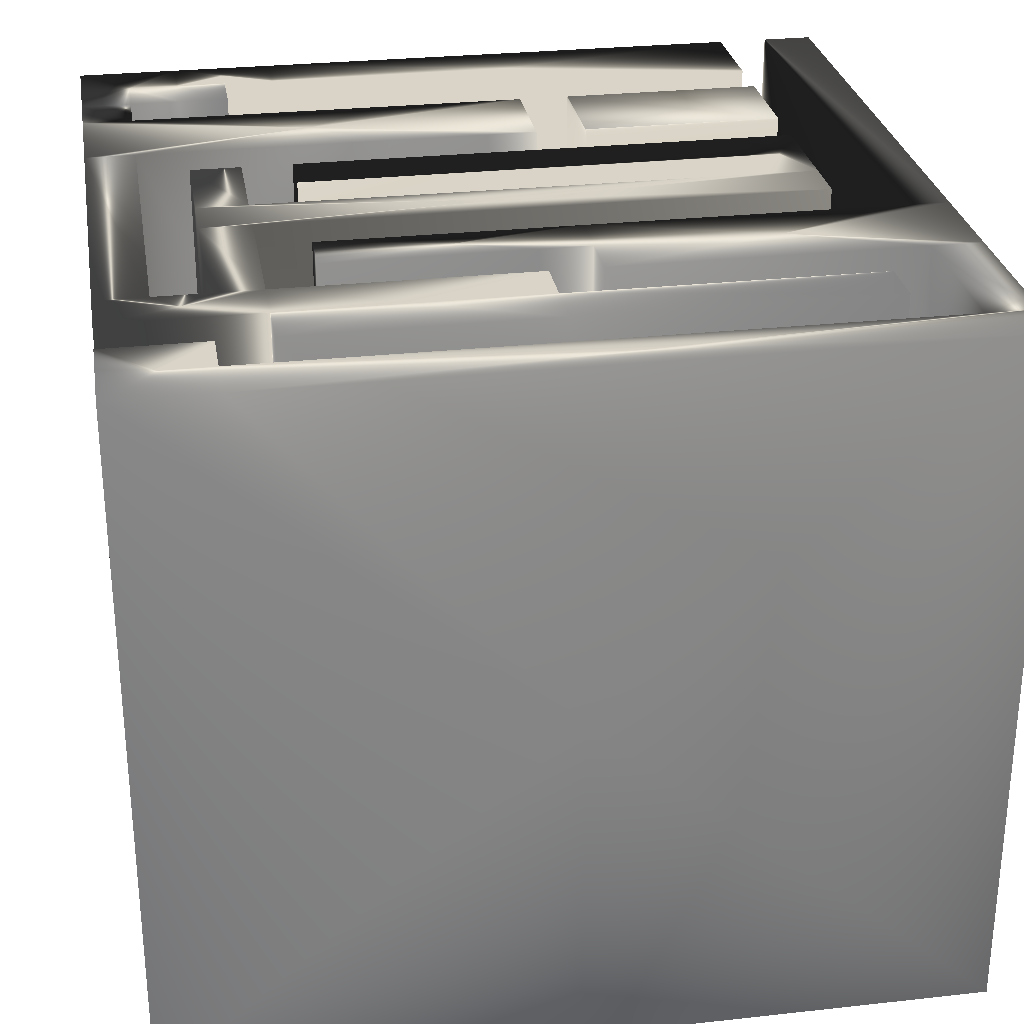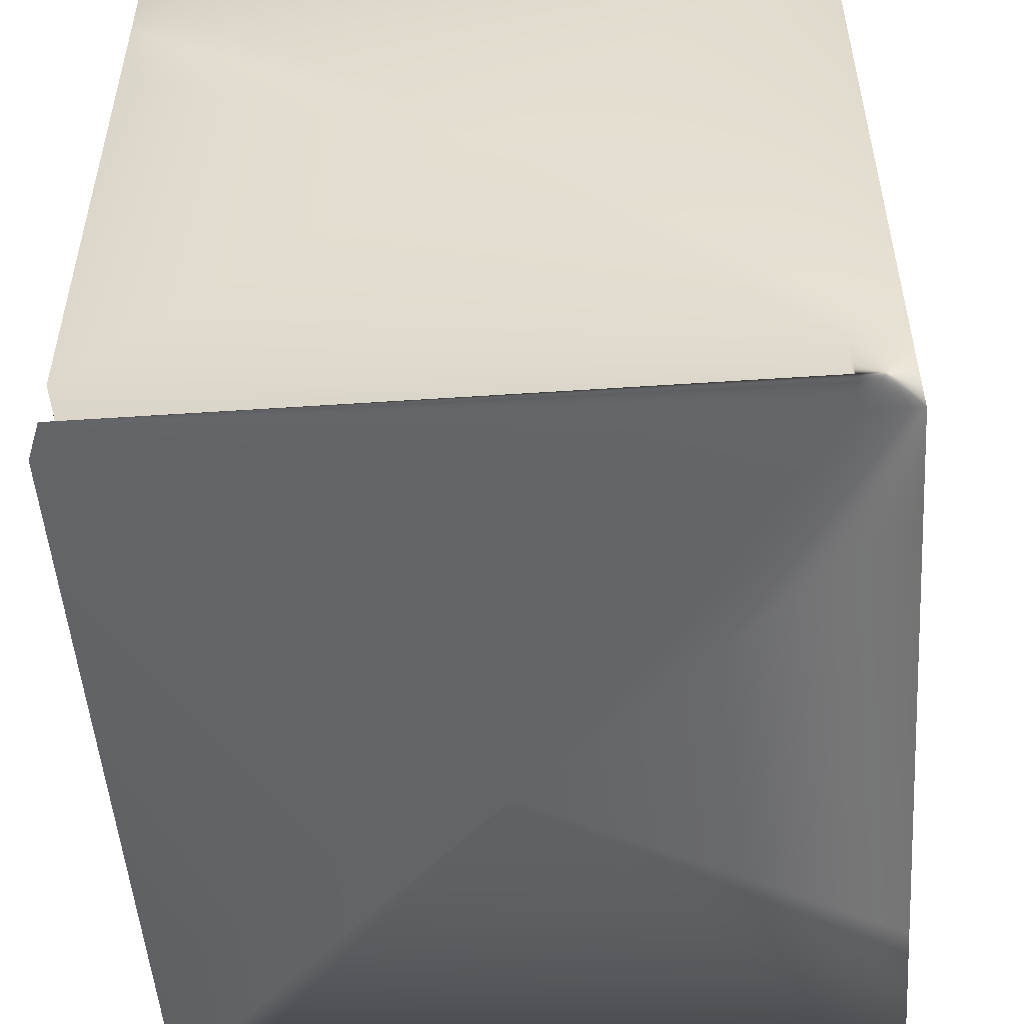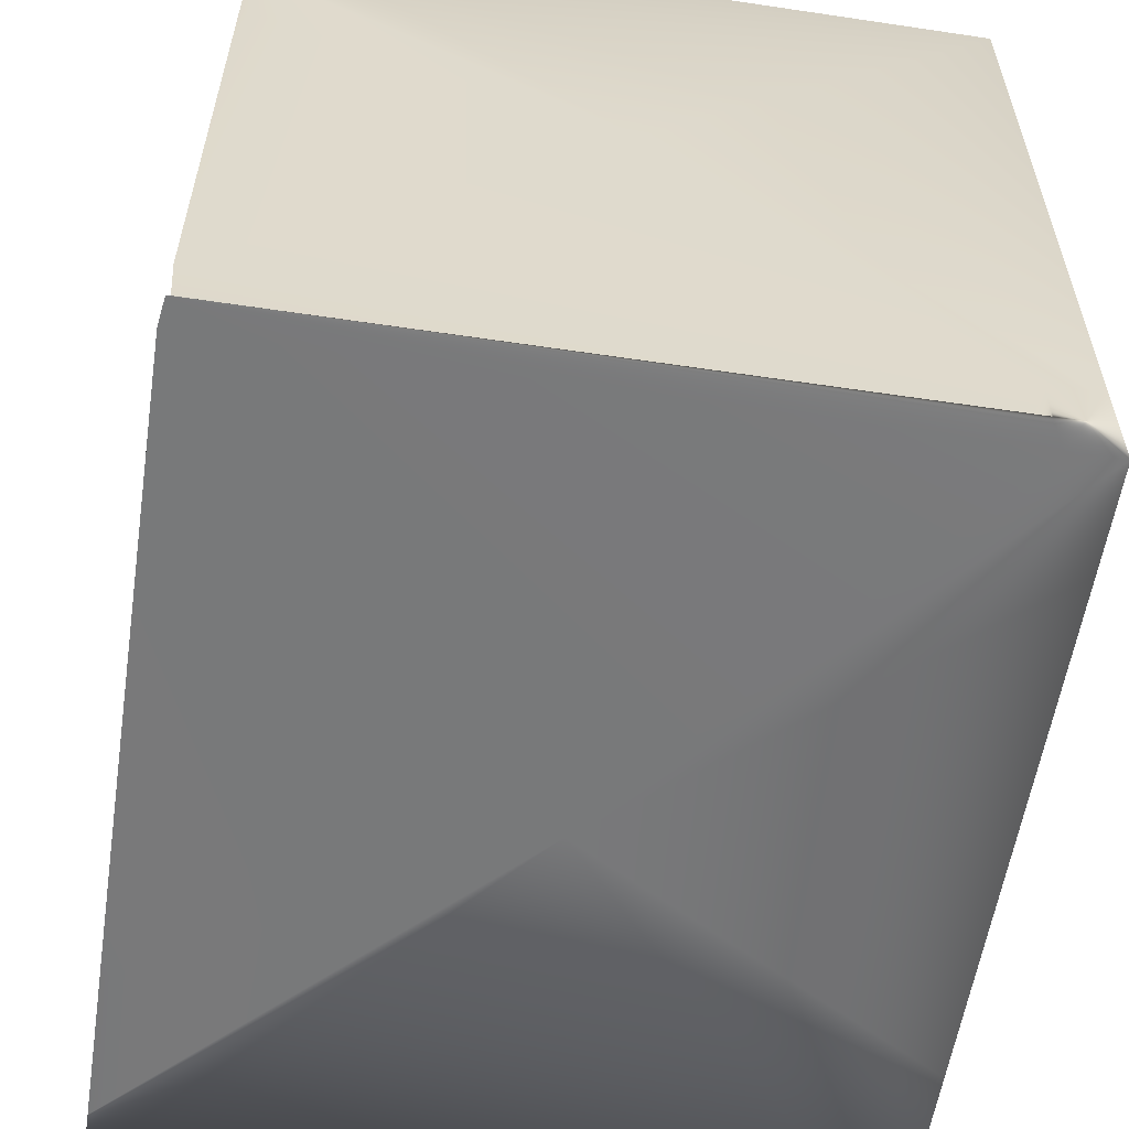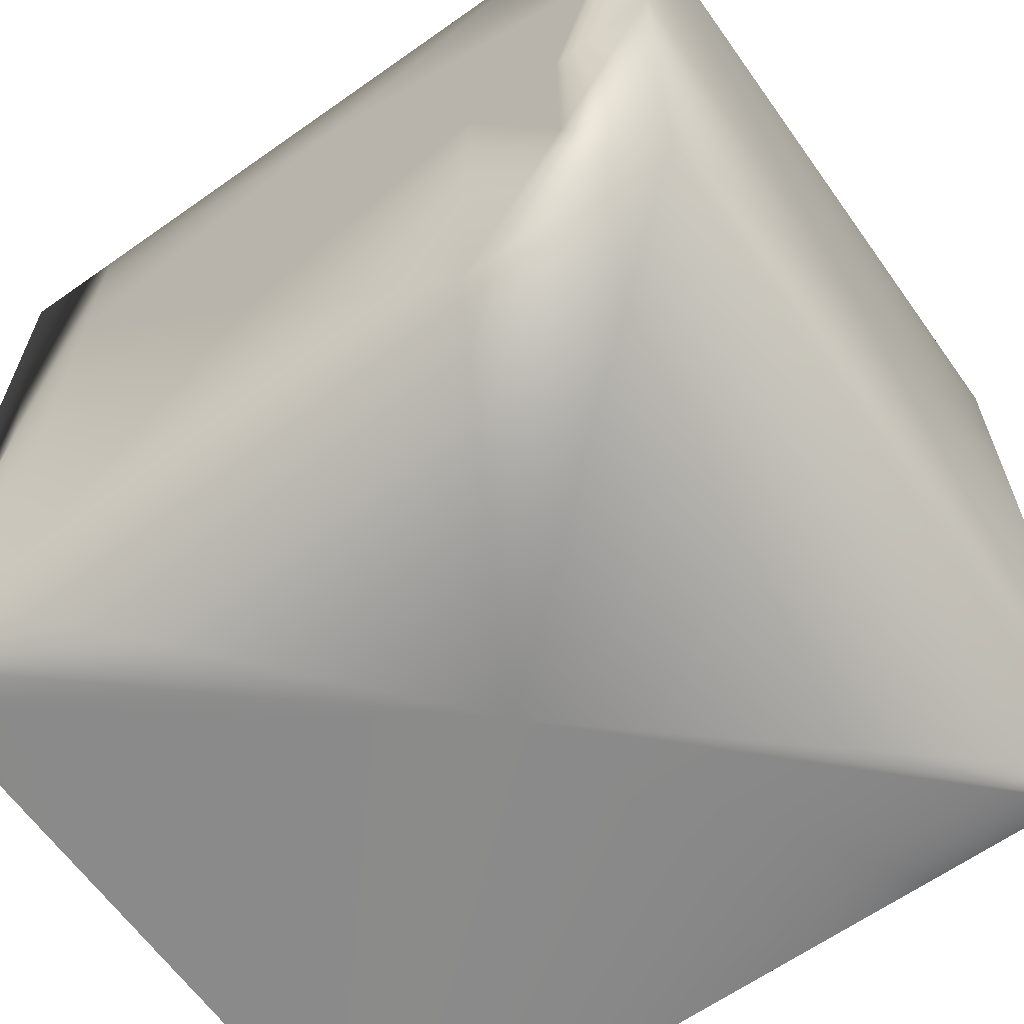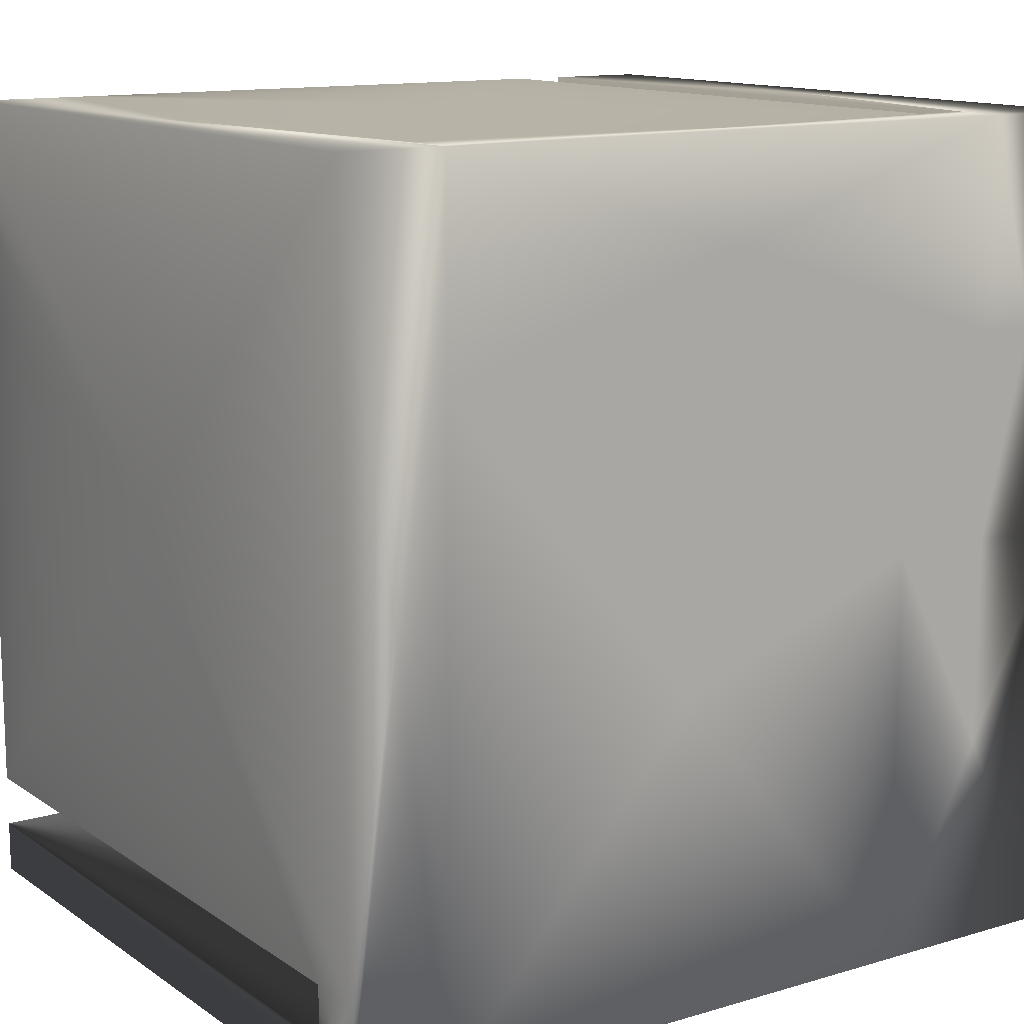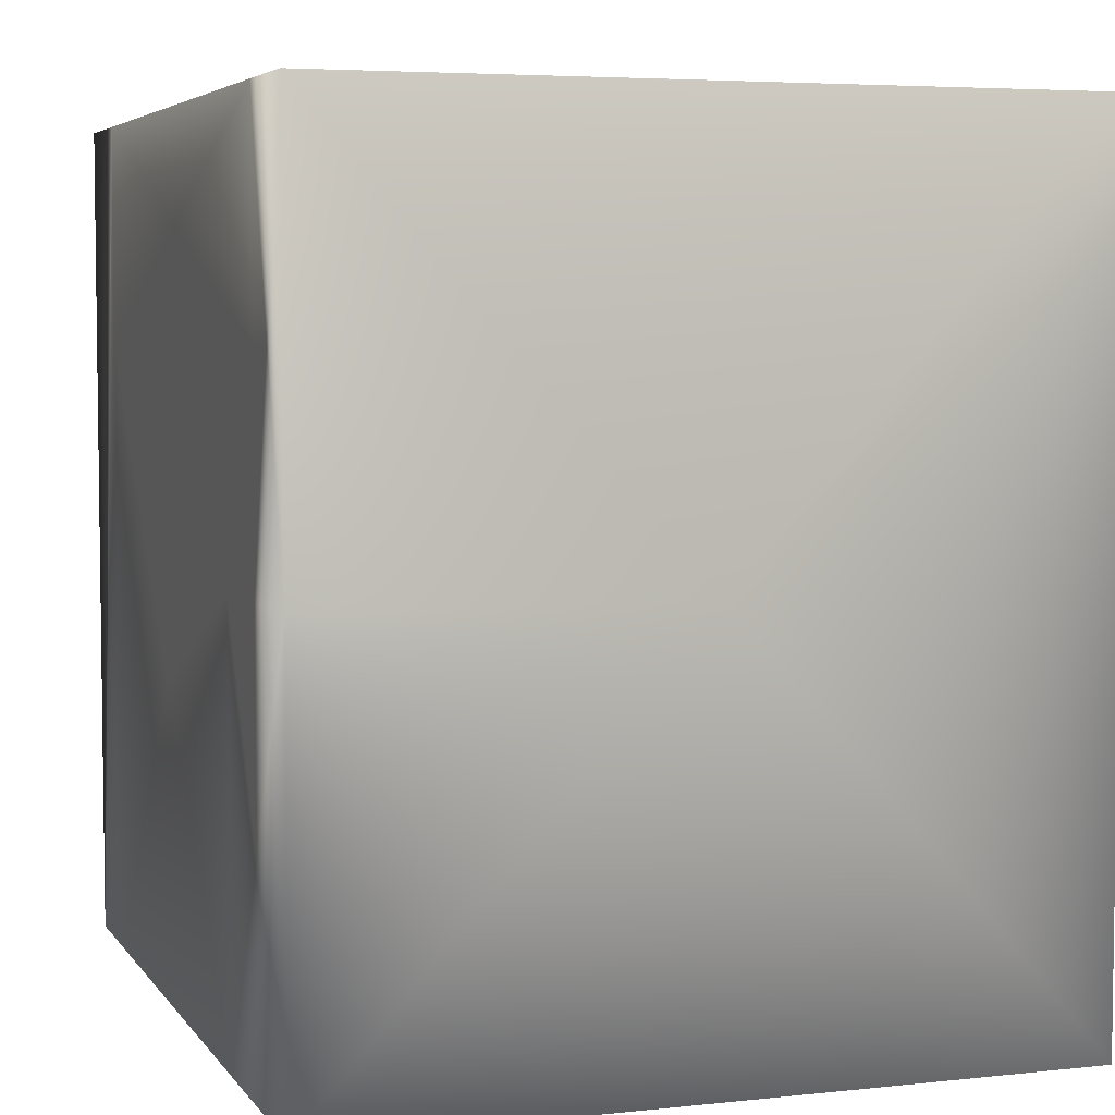
<metadata>
{"format":"obj","ext":"obj","renderer":"f3d","projection":"perspective","resolution":1024,"background":"white","views":[{"elev":28.6,"azim":-99.4,"up":"+Z"},{"elev":-51.2,"azim":94.2,"up":"+Y"},{"elev":-57.7,"azim":81.2,"up":"+Y"},{"elev":-63.7,"azim":-144.5,"up":"+Y"},{"elev":12.9,"azim":145.9,"up":"+Y"},{"elev":5.0,"azim":-108.9,"up":"+Y"}]}
</metadata>
<code>
v 160 320 64
v 160 320 96
v 192 320 96
v 192 320 64
v 64 64 32
v 64 64 448
v 96 64 448
v 96 64 32
v 96 256 32
v 96 256 448
v 128 256 448
v 128 256 32
v 32 448 32
v 32 448 448
v 64 448 448
v 64 448 32
v 128 416 32
v 128 416 448
v 224 416 448
v 224 416 32
v 352 384 64
v 352 384 96
v 416 384 96
v 416 384 64
v 224 64 32
v 224 64 448
v 320 64 448
v 320 64 32
v 352 64 32
v 352 64 448
v 416 64 448
v 416 64 32
v 448 64 32
v 448 64 448
v 512 64 448
v 512 64 32
v 352 224 32
v 352 224 448
v 416 224 448
v 416 224 32
v 256 416 32
v 256 416 448
v 320 416 448
v 320 416 32
v 128 480 32
v 128 480 448
v 352 480 448
v 352 480 32
v 416 480 32
v 416 480 448
v 448 480 448
v 448 480 32
v 448 416 32
v 448 416 448
v 480 416 448
v 480 416 32
v 0 0 0
v 0 0 448
v 512 0 448
v 512 0 0
v 128 0 0
v 128 256 0
v 0 256 0
v 160 256 96
v 192 256 96
v 352 320 96
v 416 320 96
v 64 384 0
v 448 384 0
v 448 512 0
v 64 512 0
v 448 0 0
v 128 384 0
v 64 256 0
v 0 512 0
v 512 512 0
v 160 256 32
v 160 384 32
v 160 384 64
v 160 256 64
v 160 384 96
v 128 32 32
v 128 224 32
v 128 224 448
v 128 32 448
v 160 224 32
v 160 256 448
v 160 224 448
v 64 416 32
v 64 416 448
v 96 416 32
v 96 512 32
v 96 512 448
v 96 416 448
v 160 384 448
v 352 256 32
v 352 480 64
v 352 256 64
v 352 480 96
v 352 192 32
v 352 192 448
v 352 256 448
v 288 96 32
v 288 384 32
v 288 384 448
v 288 96 448
v 352 320 64
v 352 320 448
v 448 384 32
v 448 384 448
v 480 384 32
v 480 384 448
v 0 512 448
v 192 256 64
v 32 32 32
v 32 32 448
v 192 384 32
v 192 384 448
v 416 320 64
v 448 512 32
v 64 512 32
v 256 96 32
v 256 96 448
v 192 32 32
v 512 32 32
v 512 32 448
v 192 32 448
v 416 192 32
v 416 192 448
v 320 384 32
v 320 384 448
v 128 448 32
v 320 448 32
v 320 448 448
v 128 448 448
v 448 512 448
v 64 512 448
v 512 512 448
v 64 32 32
v 128 64 32
v 160 416 32
v 192 416 32
v 192 64 32
v 32 0 448
v 128 0 448
v 64 256 448
v 0 448 448
v 128 512 448
v 192 224 448
v 224 448 448
v 256 448 448
v 256 64 448
v 288 416 32
v 320 480 32
v 320 96 448
v 192 0 448
v 352 512 448
v 416 512 448
v 448 448 448
v 480 448 448
v 512 448 448
v 512 384 448
v 192 256 32
v 192 384 64
v 192 384 96
v 192 256 448
v 512 0 32
v 512 64 0
v 416 256 32
v 416 256 64
v 416 480 64
v 416 480 96
v 416 256 448
v 416 320 448
v 176 416 240
v 272 64 240
v 288 416 240
v 240 480 240
v 432 480 240
v 256 0 224
v 64 128 0
v 256 448 0
v 288 192 0
v 32 384 0
v 480 256 0
v 160 320 48
v 128 128 240
v 160 240 240
v 64 240 240
v 160 320 272
v 352 368 48
v 352 240 240
v 352 288 256
v 352 400 272
v 448 448 240
v 0 256 224
v 80 32 240
v 176 384 240
v 256 512 16
v 224 448 240
v 272 512 240
v 32 512 224
v 480 512 224
v 96 48 32
v 112 160 32
v 48 240 32
v 80 464 32
v 144 320 32
v 208 240 32
v 16 224 448
v 112 464 448
v 176 304 448
v 240 256 448
v 352 48 32
v 272 256 32
v 336 272 32
v 432 272 32
v 288 80 448
v 384 368 448
v 496 416 448
v 160 112 448
v 96 336 448
v 32 480 448
v 480 224 448
v 480 480 448
v 192 320 48
v 192 144 240
v 192 320 272
v 512 32 16
v 416 368 48
v 416 240 240
v 320 224 240
v 416 288 256
v 416 400 272
v 512 288 224
f 1 4 3
f 1 3 2
f 5 8 7
f 5 7 6
f 9 12 11
f 9 11 10
f 13 16 15
f 13 15 14
f 17 175 18
f 18 175 19
f 19 175 20
f 20 175 142
f 142 175 141
f 141 175 17
f 21 24 23
f 21 23 22
f 25 176 26
f 26 176 152
f 152 176 27
f 27 176 28
f 28 176 25
f 29 32 31
f 29 31 30
f 33 36 35
f 33 35 34
f 37 40 39
f 37 39 38
f 41 177 42
f 42 177 43
f 43 177 44
f 44 177 153
f 153 177 41
f 45 178 46
f 46 178 47
f 47 178 99
f 99 178 97
f 97 178 48
f 48 178 154
f 154 178 45
f 49 179 171
f 171 179 172
f 172 179 50
f 50 179 51
f 51 179 52
f 52 179 49
f 53 56 55
f 53 55 54
f 57 180 58
f 58 180 144
f 144 180 145
f 145 180 156
f 156 180 59
f 59 180 167
f 167 180 60
f 60 180 72
f 72 180 61
f 61 180 57
f 57 181 61
f 61 181 62
f 62 181 74
f 74 181 63
f 63 181 57
f 64 2 3
f 64 3 65
f 66 22 23
f 66 23 67
f 68 182 73
f 73 182 69
f 69 182 70
f 70 182 71
f 71 182 68
f 61 183 72
f 72 183 69
f 69 183 73
f 73 183 62
f 62 183 61
f 74 68 73
f 74 73 62
f 63 184 74
f 74 184 68
f 68 184 71
f 71 184 75
f 75 184 63
f 72 185 60
f 60 185 168
f 168 185 76
f 76 185 70
f 70 185 69
f 69 185 72
f 77 186 78
f 78 186 79
f 79 186 1
f 1 186 80
f 80 186 77
f 1 2 81
f 1 81 79
f 82 187 140
f 140 187 83
f 83 187 84
f 84 187 85
f 85 187 82
f 86 188 77
f 77 188 80
f 80 188 64
f 64 188 87
f 87 188 88
f 88 188 86
f 5 189 89
f 89 189 90
f 90 189 146
f 146 189 6
f 6 189 5
f 91 94 93
f 91 93 92
f 64 190 2
f 2 190 81
f 81 190 95
f 95 190 87
f 87 190 64
f 25 26 19
f 25 19 20
f 96 191 48
f 48 191 97
f 97 191 21
f 21 191 107
f 107 191 98
f 98 191 96
f 21 22 99
f 21 99 97
f 29 30 101
f 29 101 100
f 37 192 96
f 96 192 98
f 98 192 102
f 102 192 38
f 38 192 37
f 103 106 105
f 103 105 104
f 98 193 107
f 107 193 66
f 66 193 108
f 108 193 102
f 102 193 98
f 66 194 22
f 22 194 99
f 99 194 47
f 47 194 108
f 108 194 66
f 33 34 110
f 33 110 109
f 111 112 55
f 111 55 56
f 53 195 52
f 52 195 51
f 51 195 159
f 159 195 54
f 54 195 53
f 57 196 63
f 63 196 75
f 75 196 113
f 113 196 147
f 147 196 58
f 58 196 57
f 80 64 65
f 80 65 114
f 115 197 139
f 139 197 82
f 82 197 85
f 85 197 116
f 116 197 115
f 83 84 88
f 83 88 86
f 89 90 94
f 89 94 91
f 78 198 117
f 117 198 164
f 164 198 165
f 165 198 118
f 118 198 95
f 95 198 81
f 81 198 79
f 79 198 78
f 107 66 67
f 107 67 119
f 71 199 70
f 70 199 120
f 120 199 92
f 92 199 121
f 121 199 71
f 122 123 106
f 122 106 103
f 124 127 126
f 124 126 125
f 100 101 129
f 100 129 128
f 104 105 131
f 104 131 130
f 132 200 133
f 133 200 134
f 134 200 151
f 151 200 150
f 150 200 135
f 135 200 132
f 109 110 112
f 109 112 111
f 92 201 120
f 120 201 136
f 136 201 158
f 158 201 157
f 157 201 148
f 148 201 93
f 93 201 92
f 75 202 71
f 71 202 121
f 121 202 137
f 137 202 113
f 113 202 75
f 70 203 76
f 76 203 138
f 138 203 136
f 136 203 120
f 120 203 70
f 139 204 5
f 5 204 8
f 8 204 140
f 140 204 82
f 82 204 139
f 8 205 9
f 9 205 12
f 12 205 83
f 83 205 140
f 140 205 8
f 115 206 13
f 13 206 16
f 16 206 89
f 89 206 5
f 5 206 139
f 139 206 115
f 89 207 16
f 16 207 121
f 121 207 92
f 92 207 91
f 91 207 89
f 80 114 4
f 80 4 1
f 83 208 12
f 12 208 17
f 17 208 141
f 141 208 78
f 78 208 77
f 77 208 86
f 86 208 83
f 78 117 142
f 78 142 141
f 143 209 163
f 163 209 117
f 117 209 142
f 142 209 20
f 20 209 25
f 25 209 143
f 144 145 85
f 144 85 116
f 6 7 10
f 6 10 146
f 58 210 147
f 147 210 14
f 14 210 116
f 116 210 144
f 144 210 58
f 94 211 93
f 93 211 148
f 148 211 46
f 46 211 135
f 135 211 18
f 18 211 94
f 88 212 87
f 87 212 95
f 95 212 118
f 118 212 166
f 166 212 149
f 149 212 88
f 18 19 150
f 18 150 135
f 26 213 19
f 19 213 150
f 150 213 151
f 151 213 42
f 42 213 123
f 123 213 152
f 152 213 26
f 124 214 143
f 143 214 25
f 25 214 28
f 28 214 29
f 29 214 32
f 32 214 33
f 33 214 36
f 36 214 125
f 125 214 124
f 100 128 40
f 100 40 37
f 122 215 41
f 41 215 153
f 153 215 104
f 104 215 103
f 103 215 122
f 104 130 44
f 104 44 153
f 132 133 154
f 132 154 45
f 28 216 130
f 130 216 44
f 44 216 133
f 133 216 154
f 154 216 48
f 48 216 96
f 96 216 37
f 37 216 100
f 100 216 29
f 29 216 28
f 107 119 24
f 107 24 21
f 32 217 128
f 128 217 40
f 40 217 169
f 169 217 49
f 49 217 52
f 52 217 53
f 53 217 109
f 109 217 33
f 33 217 32
f 109 111 56
f 109 56 53
f 152 218 123
f 123 218 106
f 106 218 155
f 155 218 27
f 27 218 152
f 156 59 126
f 156 126 127
f 30 31 129
f 30 129 101
f 106 155 131
f 106 131 105
f 42 43 134
f 42 134 151
f 46 47 157
f 46 157 148
f 38 219 102
f 102 219 108
f 108 219 47
f 47 219 157
f 157 219 158
f 158 219 50
f 50 219 174
f 174 219 173
f 173 219 39
f 39 219 38
f 50 51 136
f 50 136 158
f 54 55 160
f 54 160 159
f 112 220 55
f 55 220 160
f 160 220 161
f 161 220 162
f 162 220 112
f 145 221 85
f 85 221 84
f 84 221 88
f 88 221 149
f 149 221 127
f 127 221 156
f 156 221 145
f 146 222 90
f 90 222 94
f 94 222 18
f 18 222 11
f 11 222 10
f 10 222 146
f 147 223 113
f 113 223 137
f 137 223 15
f 15 223 14
f 14 223 147
f 34 224 110
f 110 224 112
f 112 224 162
f 162 224 35
f 35 224 34
f 159 225 51
f 51 225 136
f 136 225 138
f 138 225 161
f 161 225 160
f 160 225 159
f 163 226 114
f 114 226 4
f 4 226 164
f 164 226 117
f 117 226 163
f 4 164 165
f 4 165 3
f 8 9 10
f 8 10 7
f 124 227 127
f 127 227 149
f 149 227 166
f 166 227 65
f 65 227 114
f 114 227 163
f 163 227 143
f 143 227 124
f 115 13 14
f 115 14 116
f 16 121 137
f 16 137 15
f 12 17 18
f 12 18 11
f 132 45 46
f 132 46 135
f 65 228 166
f 166 228 118
f 118 228 165
f 165 228 3
f 3 228 65
f 122 41 42
f 122 42 123
f 60 229 167
f 167 229 125
f 125 229 36
f 36 229 168
f 168 229 60
f 169 230 170
f 170 230 119
f 119 230 24
f 24 230 171
f 171 230 49
f 49 230 169
f 24 171 172
f 24 172 23
f 167 125 126
f 167 126 59
f 32 128 129
f 32 129 31
f 40 231 39
f 39 231 173
f 173 231 170
f 170 231 169
f 169 231 40
f 28 232 27
f 27 232 155
f 155 232 131
f 131 232 130
f 130 232 28
f 44 133 134
f 44 134 43
f 170 233 173
f 173 233 174
f 174 233 67
f 67 233 119
f 119 233 170
f 67 234 174
f 174 234 50
f 50 234 172
f 172 234 23
f 23 234 67
f 168 235 36
f 36 235 35
f 35 235 162
f 162 235 161
f 161 235 138
f 138 235 76
f 76 235 168

</code>
